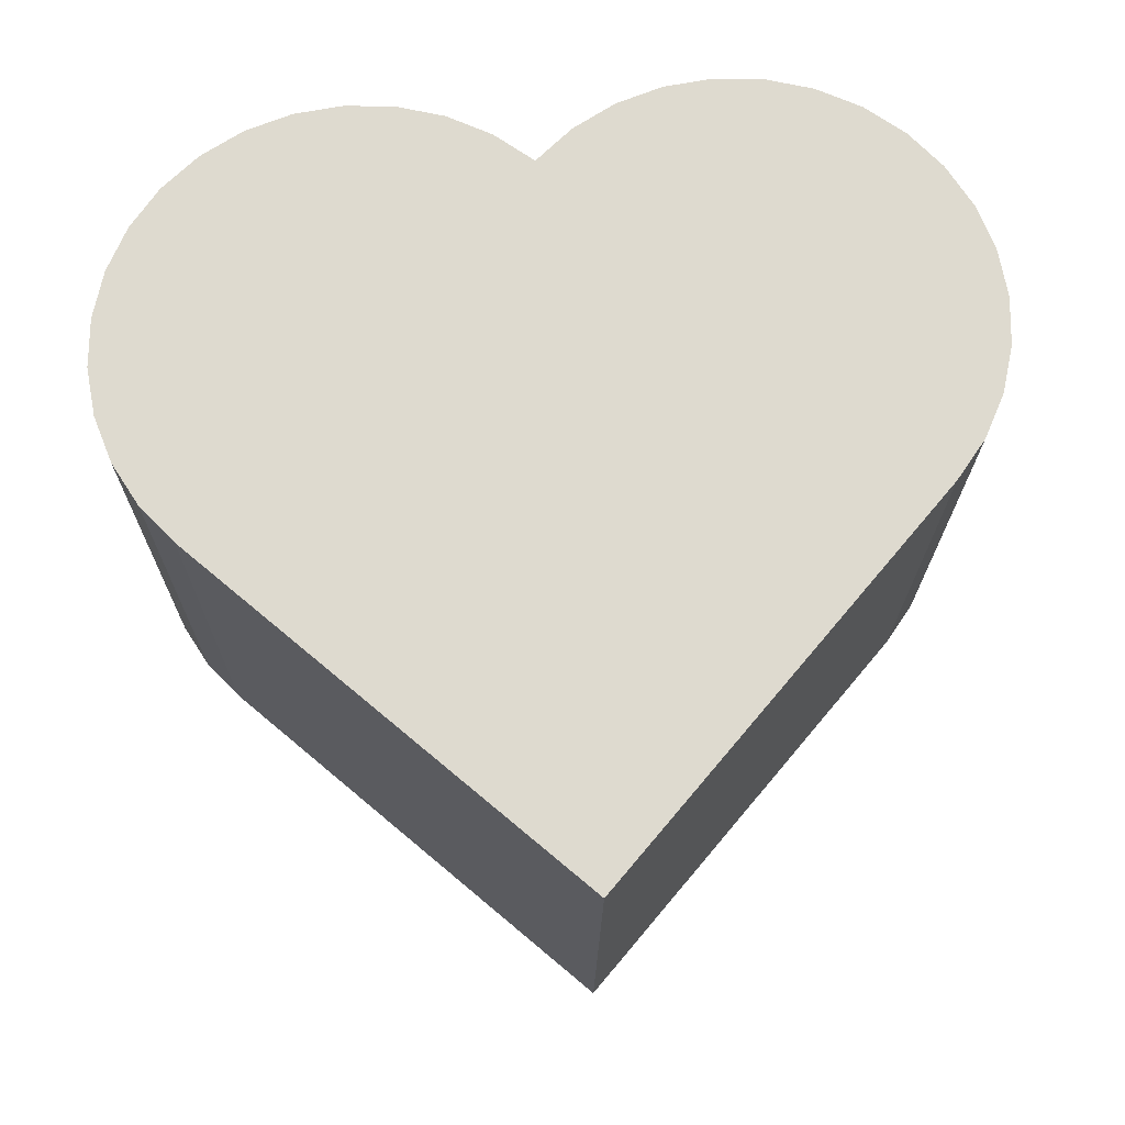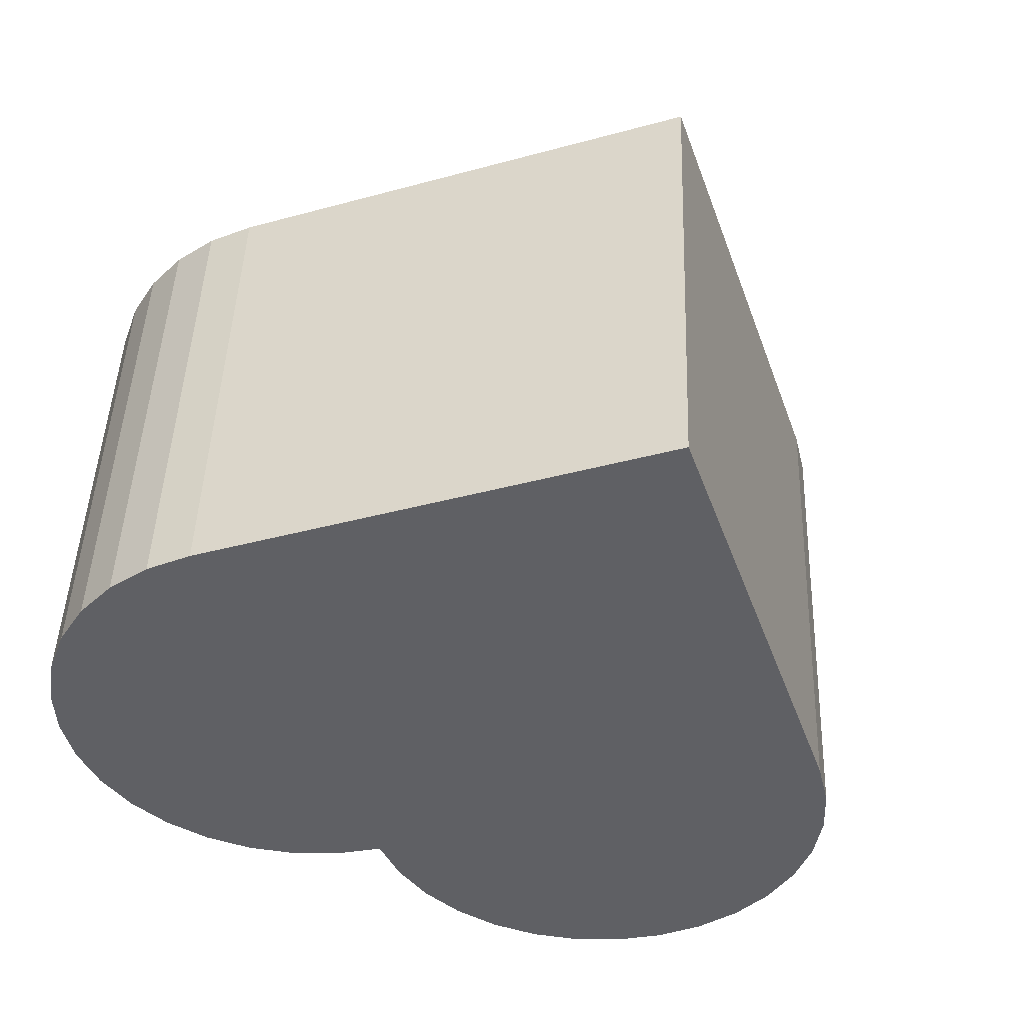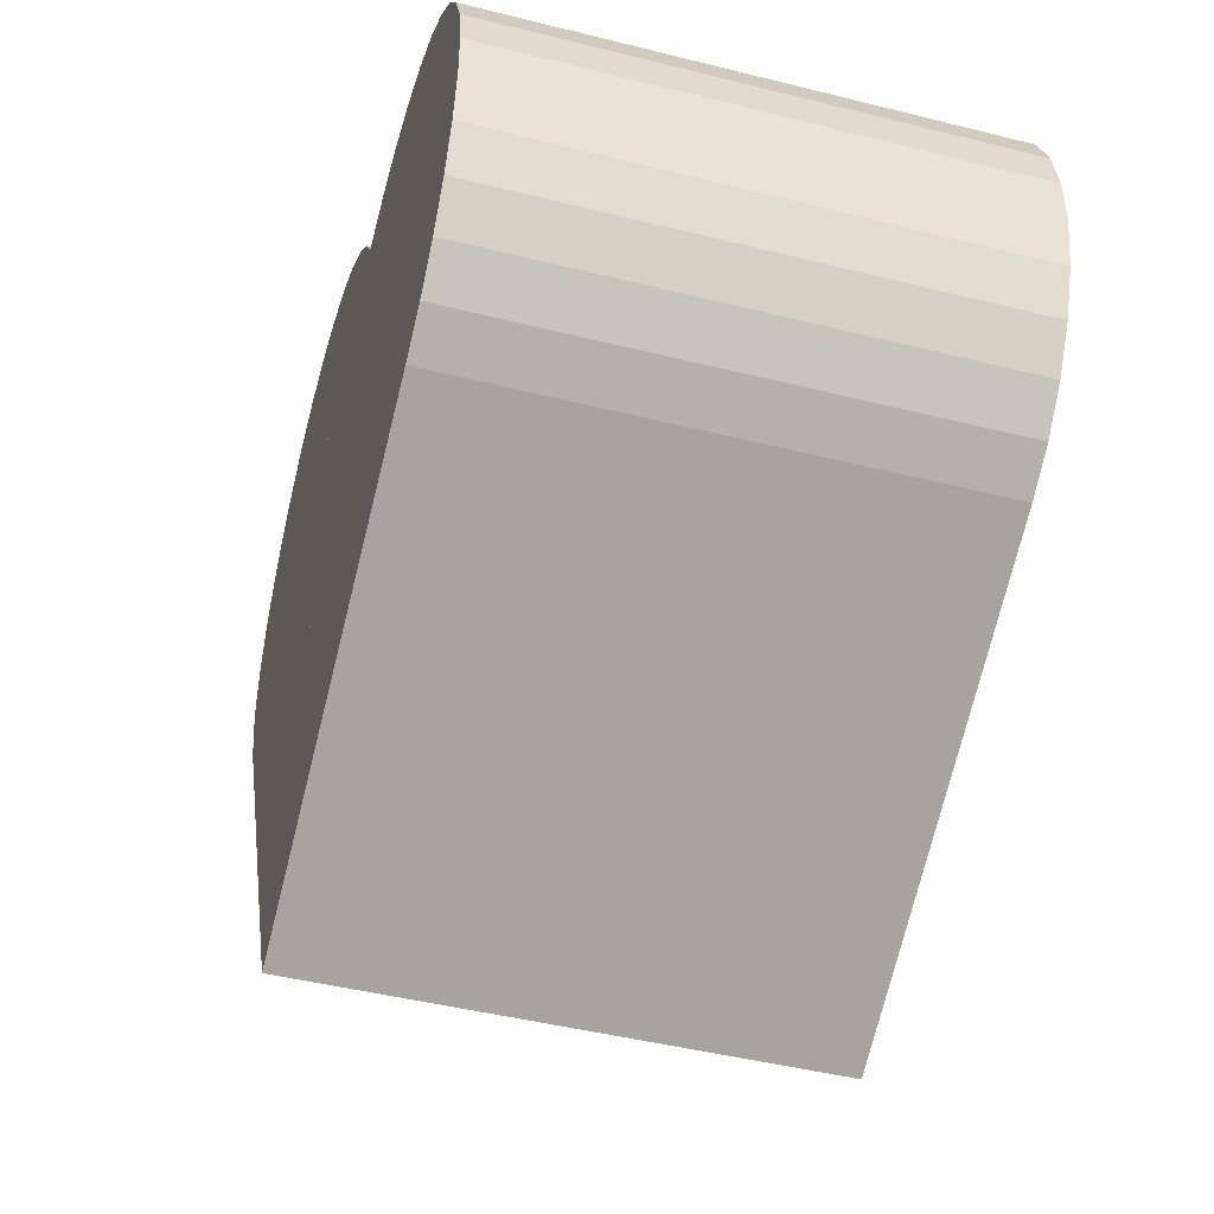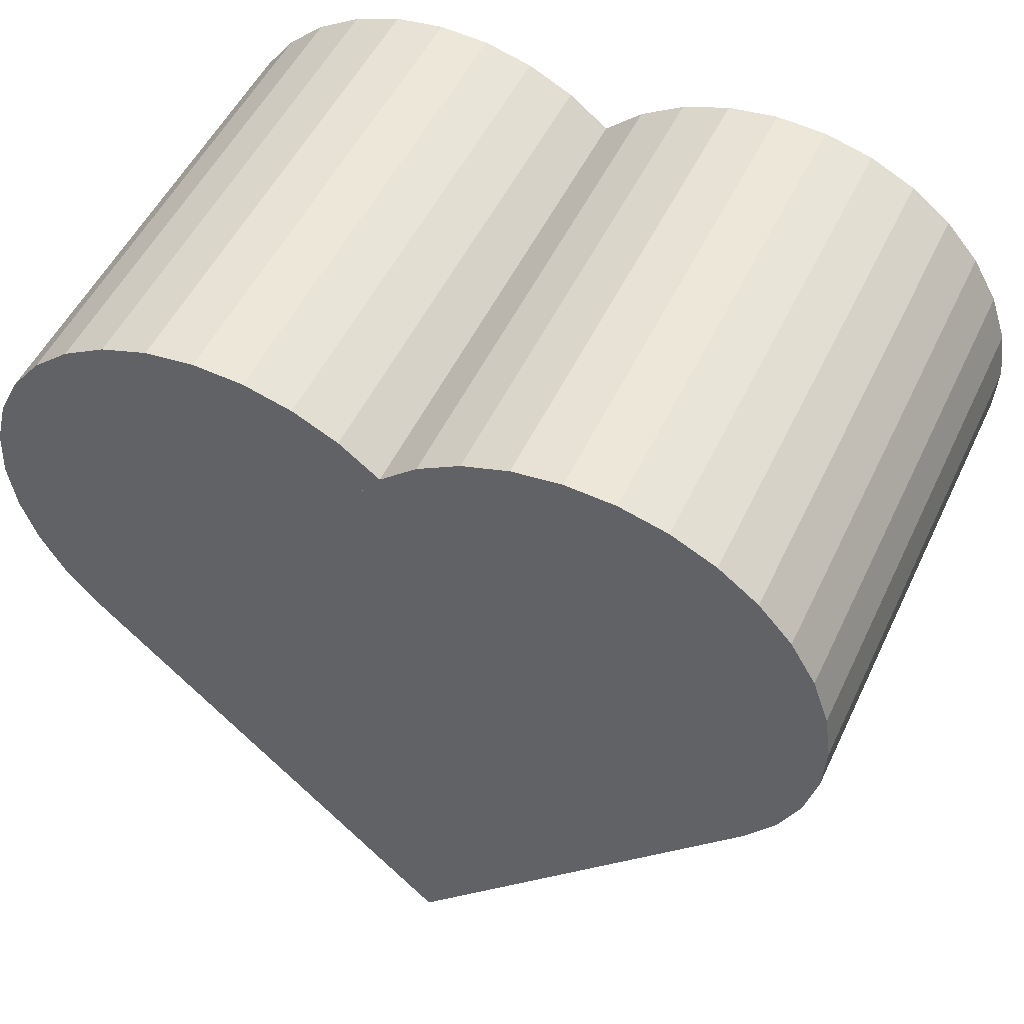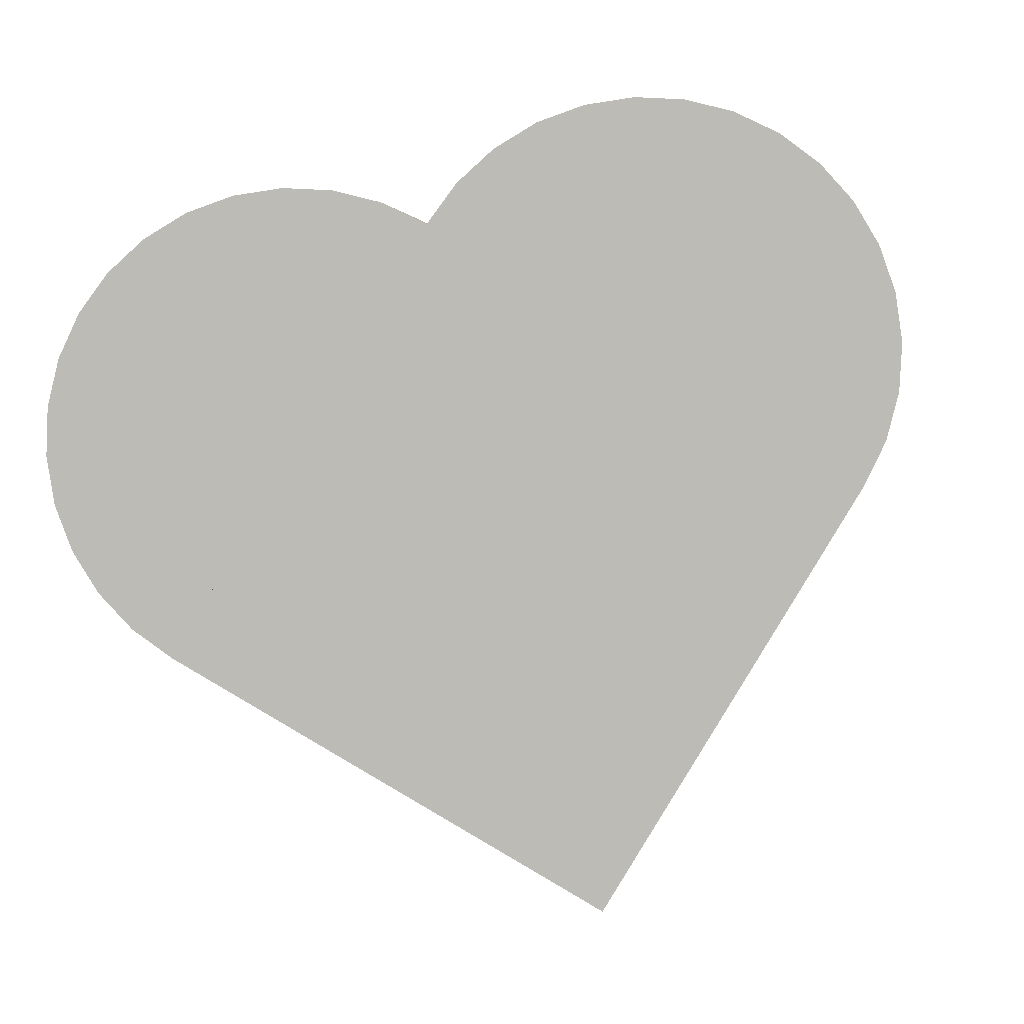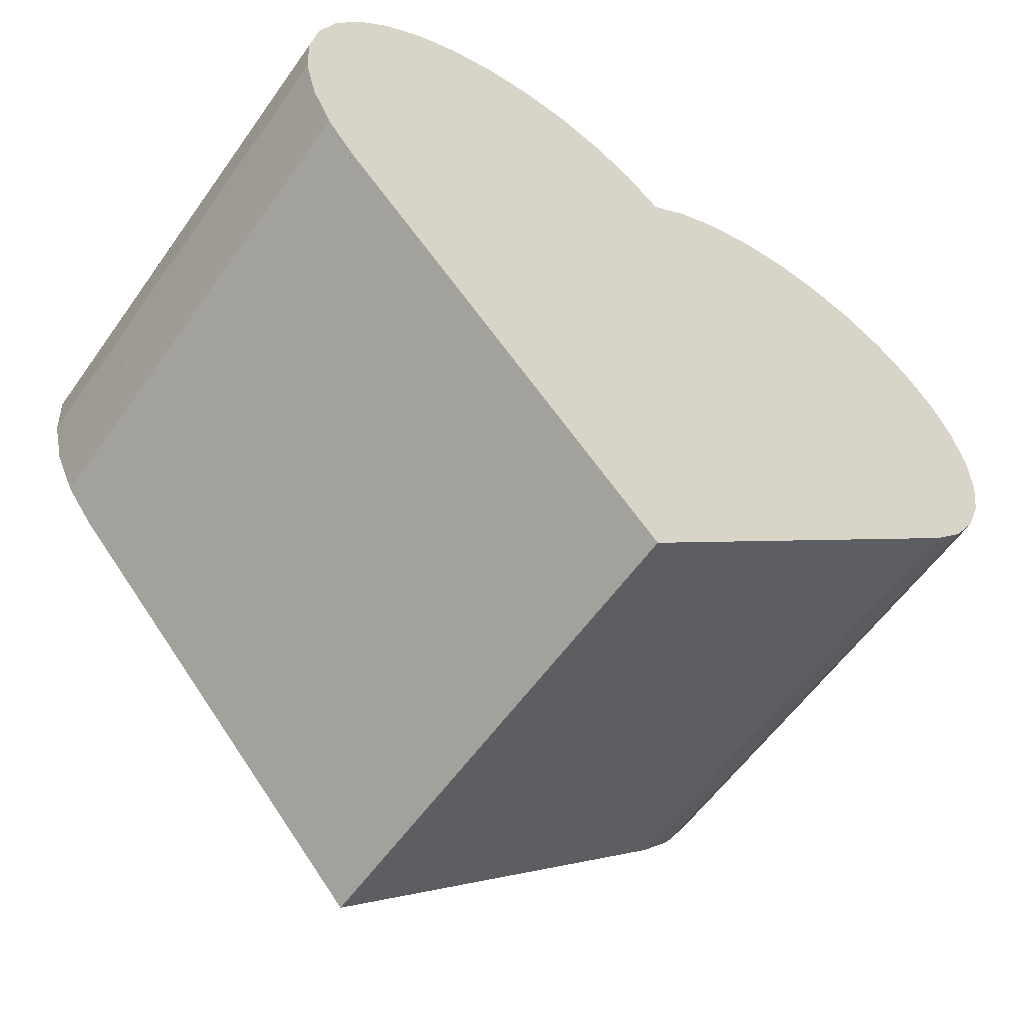
<metadata>
{"format":"obj","ext":"obj","renderer":"f3d","projection":"perspective","resolution":1024,"background":"white","views":[{"elev":66.4,"azim":-5.0,"up":"+Z"},{"elev":-48.2,"azim":-25.9,"up":"+Z"},{"elev":-28.4,"azim":-105.3,"up":"+Y"},{"elev":45.5,"azim":24.8,"up":"+Y"},{"elev":-79.7,"azim":-165.7,"up":"+Z"},{"elev":-63.2,"azim":-34.9,"up":"+Y"}]}
</metadata>
<code>
o Cube
v 0 1.493 -0.8784
v 1.414 0.08351 -0.9965
v -0 -1.326 -1.115
v -1.414 0.08351 -0.9965
v 1e-06 1.326 1.115
v 1.414 -0.08351 0.9965
v -1e-06 -1.493 0.8784
v -1.414 -0.08351 0.9965
v 0.7071 1.785 -0.854
v 0.7071 1.618 1.139
v 0.9022 1.766 -0.8556
v 0.9022 1.598 1.137
v 1.09 1.709 -0.8603
v 1.09 1.542 1.133
v 1.263 1.617 -0.868
v 1.263 1.45 1.125
v 1.414 1.493 -0.8784
v 1.414 1.326 1.115
v 1.539 1.342 -0.8911
v 1.539 1.175 1.102
v 1.631 1.169 -0.9055
v 1.631 1.002 1.088
v 1.688 0.9826 -0.9212
v 1.688 0.8155 1.072
v 1.707 0.7881 -0.9375
v 1.707 0.6211 1.056
v 1.688 0.5937 -0.9538
v 1.688 0.4267 1.039
v 1.631 0.4068 -0.9694
v 1.631 0.2398 1.024
v 1.539 0.2345 -0.9839
v 1.539 0.0675 1.009
v 1.414 0.08351 -0.9965
v 1.414 -0.08351 0.9965
v 1.263 -0.04042 -1.007
v 1.263 -0.2074 0.9861
v 1.09 -0.1325 -1.015
v 1.09 -0.2995 0.9784
v 0.9022 -0.1892 -1.019
v 0.9022 -0.3562 0.9737
v 0.7071 -0.2084 -1.021
v 0.7071 -0.3754 0.972
v 0.512 -0.1892 -1.019
v 0.512 -0.3562 0.9737
v 0.3244 -0.1325 -1.015
v 0.3244 -0.2995 0.9784
v 0.1515 -0.04042 -1.007
v 0.1515 -0.2074 0.9861
v -0 0.08351 -0.9965
v -0 -0.0835 0.9965
v -0.1244 0.2345 -0.9839
v -0.1244 0.0675 1.009
v -0.2168 0.4068 -0.9694
v -0.2168 0.2398 1.024
v -0.2737 0.5937 -0.9538
v -0.2737 0.4267 1.039
v -0.2929 0.7881 -0.9375
v -0.2929 0.6211 1.056
v -0.2737 0.9826 -0.9212
v -0.2737 0.8155 1.072
v -0.2168 1.169 -0.9055
v -0.2168 1.002 1.088
v -0.1244 1.342 -0.8911
v -0.1244 1.175 1.102
v 1e-06 1.493 -0.8784
v 1e-06 1.326 1.115
v 0.1515 1.617 -0.868
v 0.1515 1.45 1.125
v 0.3244 1.709 -0.8603
v 0.3244 1.542 1.133
v 0.512 1.766 -0.8556
v 0.512 1.598 1.137
v -0.7071 1.785 -0.854
v -0.7071 1.618 1.139
v -0.512 1.766 -0.8556
v -0.512 1.598 1.137
v -0.3244 1.709 -0.8603
v -0.3244 1.542 1.133
v -0.1515 1.617 -0.868
v -0.1515 1.45 1.125
v -0 1.493 -0.8784
v -0 1.326 1.115
v 0.1244 1.342 -0.8911
v 0.1244 1.175 1.102
v 0.2168 1.169 -0.9055
v 0.2168 1.002 1.088
v 0.2737 0.9826 -0.9212
v 0.2737 0.8155 1.072
v 0.2929 0.7881 -0.9375
v 0.2929 0.6211 1.056
v 0.2737 0.5937 -0.9538
v 0.2737 0.4267 1.039
v 0.2168 0.4068 -0.9694
v 0.2168 0.2398 1.024
v 0.1244 0.2345 -0.9839
v 0.1244 0.0675 1.009
v -0 0.08351 -0.9965
v -0 -0.08351 0.9965
v -0.1515 -0.04042 -1.007
v -0.1515 -0.2074 0.9861
v -0.3244 -0.1325 -1.015
v -0.3244 -0.2995 0.9784
v -0.512 -0.1892 -1.019
v -0.512 -0.3562 0.9737
v -0.7071 -0.2084 -1.021
v -0.7071 -0.3754 0.972
v -0.9022 -0.1892 -1.019
v -0.9022 -0.3562 0.9737
v -1.09 -0.1325 -1.015
v -1.09 -0.2995 0.9784
v -1.263 -0.04042 -1.007
v -1.263 -0.2074 0.9861
v -1.414 0.08351 -0.9965
v -1.414 -0.0835 0.9965
v -1.539 0.2345 -0.9839
v -1.539 0.0675 1.009
v -1.631 0.4068 -0.9694
v -1.631 0.2398 1.024
v -1.688 0.5937 -0.9538
v -1.688 0.4267 1.039
v -1.707 0.7881 -0.9375
v -1.707 0.6211 1.056
v -1.688 0.9826 -0.9212
v -1.688 0.8155 1.072
v -1.631 1.169 -0.9055
v -1.631 1.002 1.088
v -1.539 1.342 -0.8911
v -1.539 1.175 1.102
v -1.414 1.493 -0.8784
v -1.414 1.326 1.115
v -1.263 1.617 -0.868
v -1.263 1.45 1.125
v -1.09 1.709 -0.8603
v -1.09 1.542 1.133
v -0.9022 1.766 -0.8556
v -0.9022 1.598 1.137
f 1 2 3 4
f 5 8 7 6
f 1 5 6 2
f 2 6 7 3
f 3 7 8 4
f 5 1 4 8
f 9 10 12 11
f 11 12 14 13
f 13 14 16 15
f 15 16 18 17
f 17 18 20 19
f 19 20 22 21
f 21 22 24 23
f 23 24 26 25
f 25 26 28 27
f 27 28 30 29
f 29 30 32 31
f 31 32 34 33
f 33 34 36 35
f 35 36 38 37
f 37 38 40 39
f 39 40 42 41
f 41 42 44 43
f 43 44 46 45
f 45 46 48 47
f 47 48 50 49
f 49 50 52 51
f 51 52 54 53
f 53 54 56 55
f 55 56 58 57
f 57 58 60 59
f 59 60 62 61
f 61 62 64 63
f 63 64 66 65
f 65 66 68 67
f 67 68 70 69
f 12 10 72 70 68 66 64 62 60 58 56 54 52 50 48 46 44 42 40 38 36 34 32 30 28 26 24 22 20 18 16 14
f 69 70 72 71
f 71 72 10 9
f 9 11 13 15 17 19 21 23 25 27 29 31 33 35 37 39 41 43 45 47 49 51 53 55 57 59 61 63 65 67 69 71
f 73 74 76 75
f 75 76 78 77
f 77 78 80 79
f 79 80 82 81
f 81 82 84 83
f 83 84 86 85
f 85 86 88 87
f 87 88 90 89
f 89 90 92 91
f 91 92 94 93
f 93 94 96 95
f 95 96 98 97
f 97 98 100 99
f 99 100 102 101
f 101 102 104 103
f 103 104 106 105
f 105 106 108 107
f 107 108 110 109
f 109 110 112 111
f 111 112 114 113
f 113 114 116 115
f 115 116 118 117
f 117 118 120 119
f 119 120 122 121
f 121 122 124 123
f 123 124 126 125
f 125 126 128 127
f 127 128 130 129
f 129 130 132 131
f 131 132 134 133
f 76 74 136 134 132 130 128 126 124 122 120 118 116 114 112 110 108 106 104 102 100 98 96 94 92 90 88 86 84 82 80 78
f 133 134 136 135
f 135 136 74 73
f 73 75 77 79 81 83 85 87 89 91 93 95 97 99 101 103 105 107 109 111 113 115 117 119 121 123 125 127 129 131 133 135

</code>
